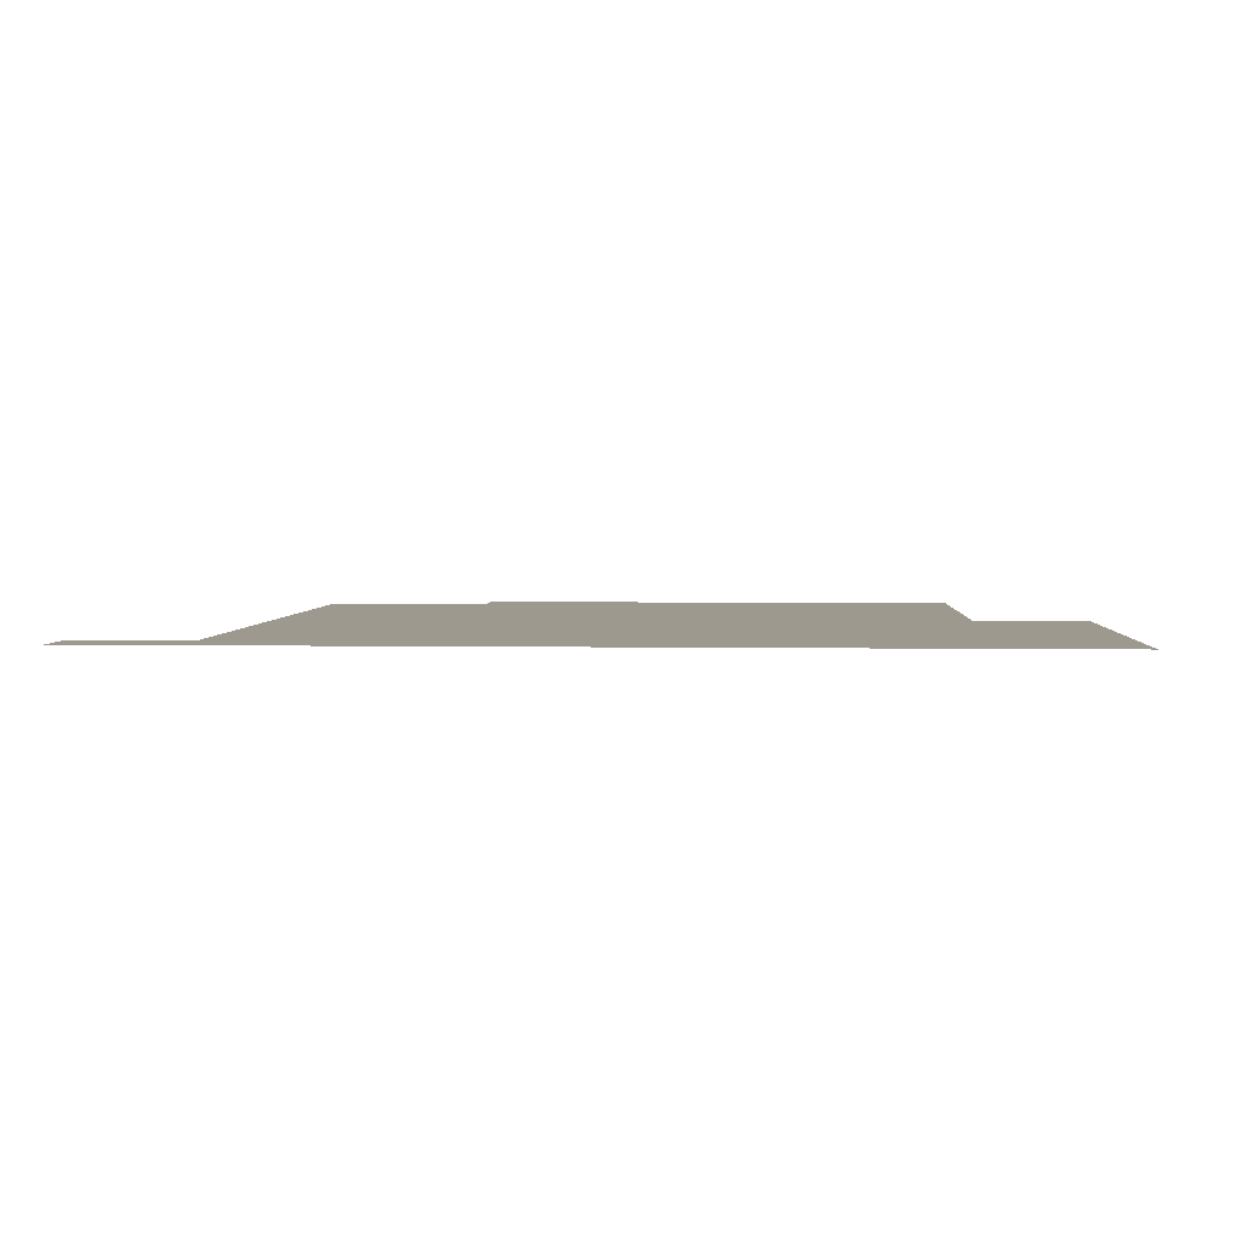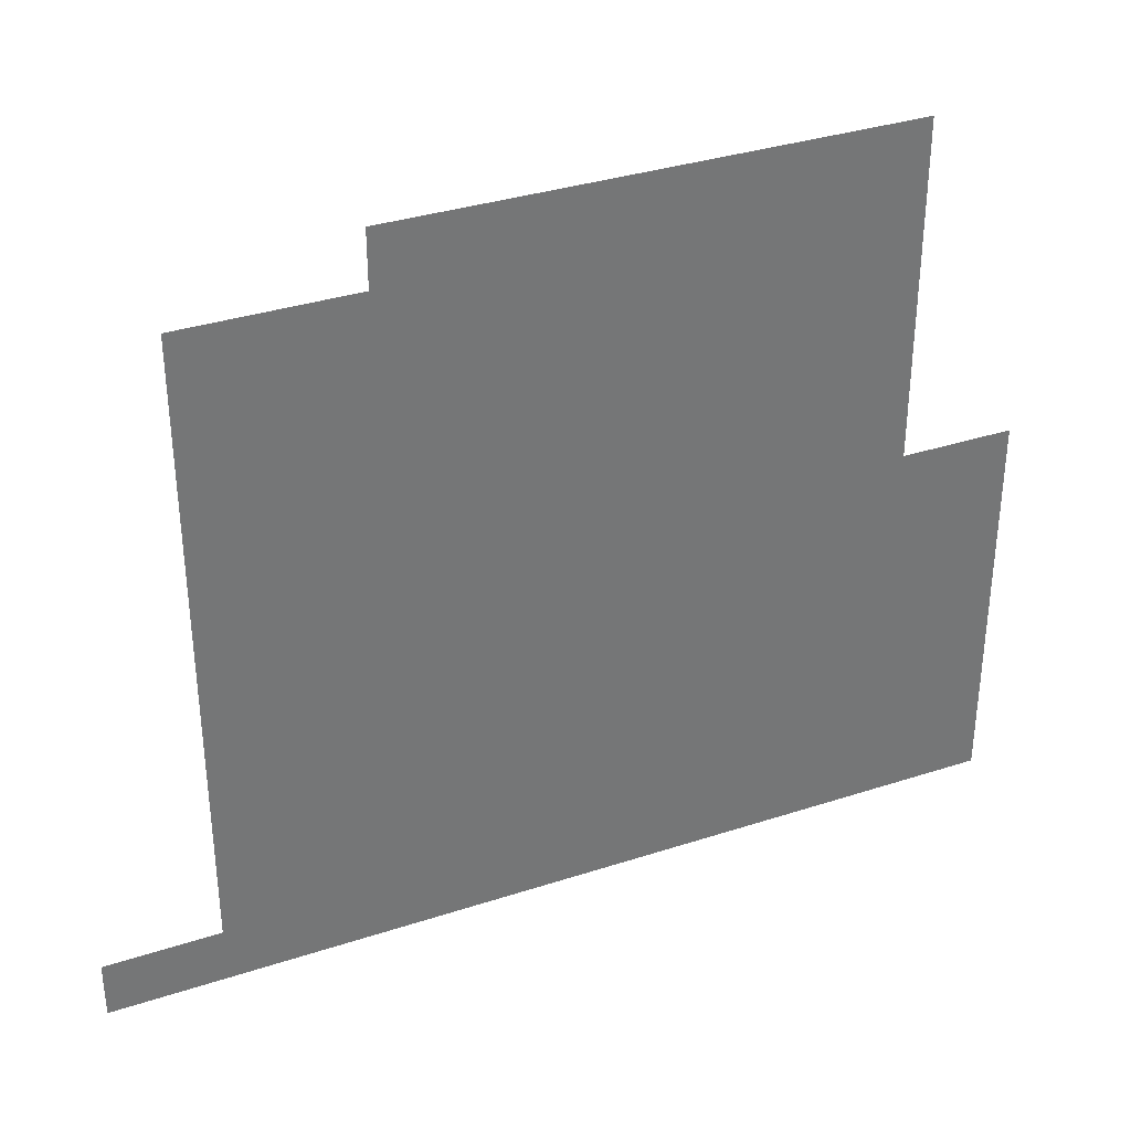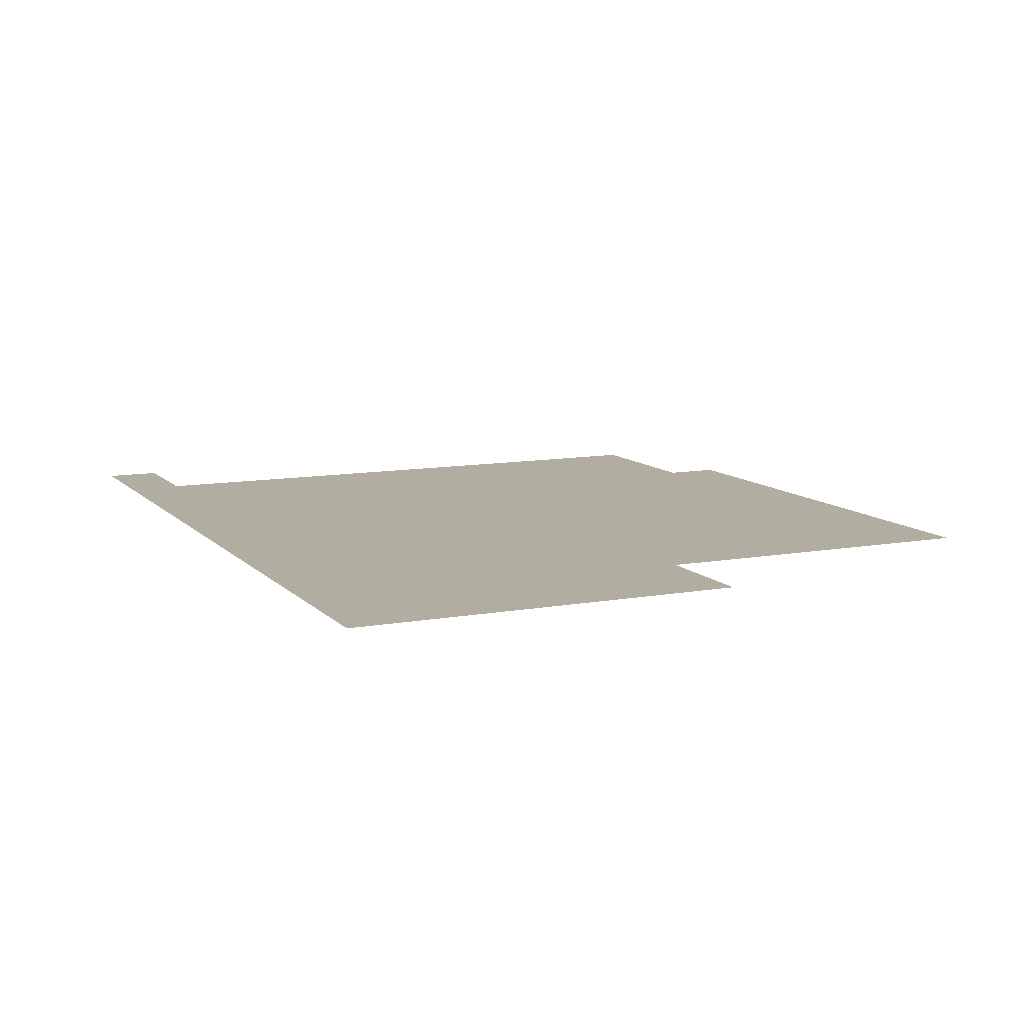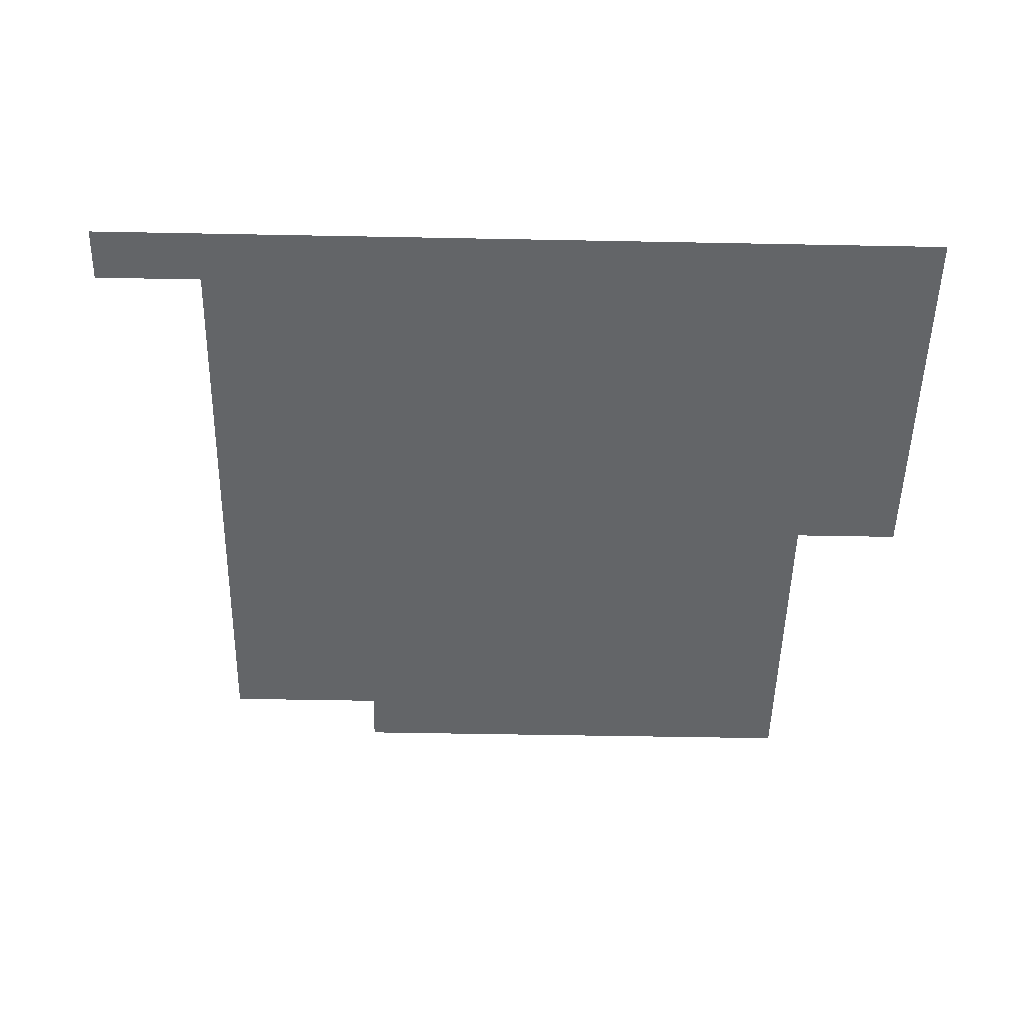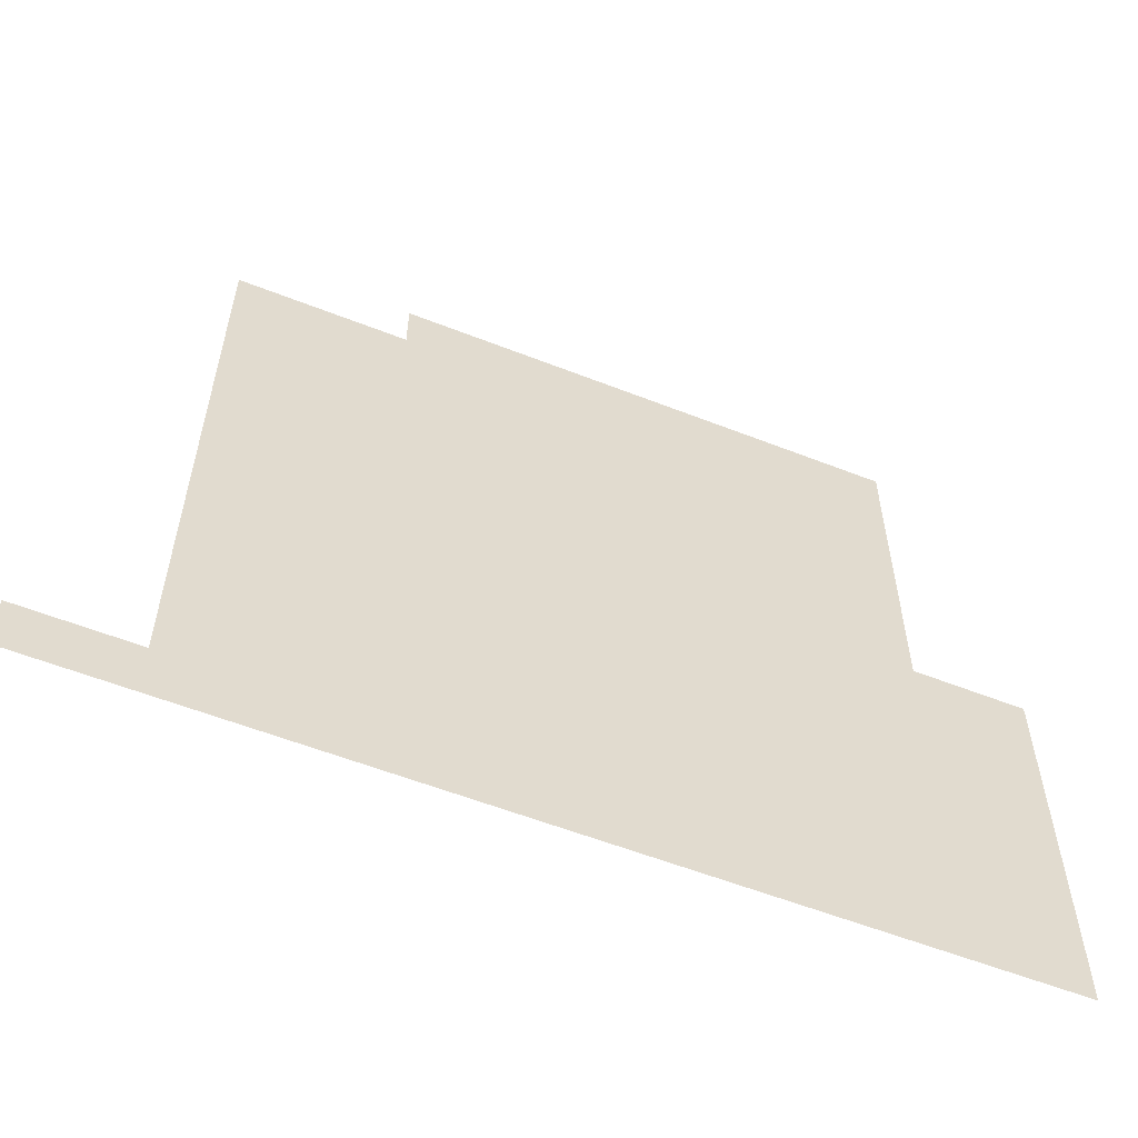
<metadata>
{"format":"obj","ext":"obj","renderer":"f3d","projection":"perspective","resolution":1024,"background":"white","views":[{"elev":3.3,"azim":3.6,"up":"+Z"},{"elev":34.7,"azim":-23.6,"up":"+Y"},{"elev":10.5,"azim":65.4,"up":"+Z"},{"elev":-51.4,"azim":-1.2,"up":"+Z"},{"elev":-57.5,"azim":-22.2,"up":"+Y"}]}
</metadata>
<code>
v -2 -1 0
v -3 -1 0
v -3 0 0
v -2 0 0
v -3 -1 0
v -4 -1 0
v -4 0 0
v -3 0 0
v -4 -1 0
v -5 -1 0
v -5 0 0
v -4 0 0
v -5 -1 0
v -6 -1 0
v -6 0 0
v -5 0 0
v -6 -1 0
v -7 -1 0
v -7 0 0
v -6 0 0
v -7 -1 0
v -8 -1 0
v -8 0 0
v -7 0 0
v -8 -1 0
v -9 -1 0
v -9 0 0
v -8 0 0
v -9 -1 0
v -10 -1 0
v -10 0 0
v -9 0 0
v -10 -1 0
v -11 -1 0
v -11 0 0
v -10 0 0
v -2 -2 0
v -3 -2 0
v -3 -1 0
v -2 -1 0
v -3 -2 0
v -4 -2 0
v -4 -1 0
v -3 -1 0
v -4 -2 0
v -5 -2 0
v -5 -1 0
v -4 -1 0
v -5 -2 0
v -6 -2 0
v -6 -1 0
v -5 -1 0
v -6 -2 0
v -7 -2 0
v -7 -1 0
v -6 -1 0
v -7 -2 0
v -8 -2 0
v -8 -1 0
v -7 -1 0
v -8 -2 0
v -9 -2 0
v -9 -1 0
v -8 -1 0
v -9 -2 0
v -10 -2 0
v -10 -1 0
v -9 -1 0
v -10 -2 0
v -11 -2 0
v -11 -1 0
v -10 -1 0
v -11 -2 0
v -12 -2 0
v -12 -1 0
v -11 -1 0
v -12 -2 0
v -13 -2 0
v -13 -1 0
v -12 -1 0
v -13 -2 0
v -14 -2 0
v -14 -1 0
v -13 -1 0
v -2 -3 0
v -3 -3 0
v -3 -2 0
v -2 -2 0
v -3 -3 0
v -4 -3 0
v -4 -2 0
v -3 -2 0
v -4 -3 0
v -5 -3 0
v -5 -2 0
v -4 -2 0
v -5 -3 0
v -6 -3 0
v -6 -2 0
v -5 -2 0
v -6 -3 0
v -7 -3 0
v -7 -2 0
v -6 -2 0
v -7 -3 0
v -8 -3 0
v -8 -2 0
v -7 -2 0
v -8 -3 0
v -9 -3 0
v -9 -2 0
v -8 -2 0
v -9 -3 0
v -10 -3 0
v -10 -2 0
v -9 -2 0
v -10 -3 0
v -11 -3 0
v -11 -2 0
v -10 -2 0
v -11 -3 0
v -12 -3 0
v -12 -2 0
v -11 -2 0
v -12 -3 0
v -13 -3 0
v -13 -2 0
v -12 -2 0
v -13 -3 0
v -14 -3 0
v -14 -2 0
v -13 -2 0
v -2 -4 0
v -3 -4 0
v -3 -3 0
v -2 -3 0
v -3 -4 0
v -4 -4 0
v -4 -3 0
v -3 -3 0
v -4 -4 0
v -5 -4 0
v -5 -3 0
v -4 -3 0
v -5 -4 0
v -6 -4 0
v -6 -3 0
v -5 -3 0
v -6 -4 0
v -7 -4 0
v -7 -3 0
v -6 -3 0
v -7 -4 0
v -8 -4 0
v -8 -3 0
v -7 -3 0
v -8 -4 0
v -9 -4 0
v -9 -3 0
v -8 -3 0
v -9 -4 0
v -10 -4 0
v -10 -3 0
v -9 -3 0
v -10 -4 0
v -11 -4 0
v -11 -3 0
v -10 -3 0
v -11 -4 0
v -12 -4 0
v -12 -3 0
v -11 -3 0
v -12 -4 0
v -13 -4 0
v -13 -3 0
v -12 -3 0
v -13 -4 0
v -14 -4 0
v -14 -3 0
v -13 -3 0
v -2 -5 0
v -3 -5 0
v -3 -4 0
v -2 -4 0
v -3 -5 0
v -4 -5 0
v -4 -4 0
v -3 -4 0
v -4 -5 0
v -5 -5 0
v -5 -4 0
v -4 -4 0
v -5 -5 0
v -6 -5 0
v -6 -4 0
v -5 -4 0
v -6 -5 0
v -7 -5 0
v -7 -4 0
v -6 -4 0
v -7 -5 0
v -8 -5 0
v -8 -4 0
v -7 -4 0
v -8 -5 0
v -9 -5 0
v -9 -4 0
v -8 -4 0
v -9 -5 0
v -10 -5 0
v -10 -4 0
v -9 -4 0
v -10 -5 0
v -11 -5 0
v -11 -4 0
v -10 -4 0
v -11 -5 0
v -12 -5 0
v -12 -4 0
v -11 -4 0
v -12 -5 0
v -13 -5 0
v -13 -4 0
v -12 -4 0
v -13 -5 0
v -14 -5 0
v -14 -4 0
v -13 -4 0
v -2 -6 0
v -3 -6 0
v -3 -5 0
v -2 -5 0
v -3 -6 0
v -4 -6 0
v -4 -5 0
v -3 -5 0
v -4 -6 0
v -5 -6 0
v -5 -5 0
v -4 -5 0
v -5 -6 0
v -6 -6 0
v -6 -5 0
v -5 -5 0
v -6 -6 0
v -7 -6 0
v -7 -5 0
v -6 -5 0
v -7 -6 0
v -8 -6 0
v -8 -5 0
v -7 -5 0
v -8 -6 0
v -9 -6 0
v -9 -5 0
v -8 -5 0
v -9 -6 0
v -10 -6 0
v -10 -5 0
v -9 -5 0
v -10 -6 0
v -11 -6 0
v -11 -5 0
v -10 -5 0
v -11 -6 0
v -12 -6 0
v -12 -5 0
v -11 -5 0
v -12 -6 0
v -13 -6 0
v -13 -5 0
v -12 -5 0
v -13 -6 0
v -14 -6 0
v -14 -5 0
v -13 -5 0
v 0 -7 0
v -1 -7 0
v -1 -6 0
v 0 -6 0
v -1 -7 0
v -2 -7 0
v -2 -6 0
v -1 -6 0
v -2 -7 0
v -3 -7 0
v -3 -6 0
v -2 -6 0
v -3 -7 0
v -4 -7 0
v -4 -6 0
v -3 -6 0
v -4 -7 0
v -5 -7 0
v -5 -6 0
v -4 -6 0
v -5 -7 0
v -6 -7 0
v -6 -6 0
v -5 -6 0
v -6 -7 0
v -7 -7 0
v -7 -6 0
v -6 -6 0
v -7 -7 0
v -8 -7 0
v -8 -6 0
v -7 -6 0
v -8 -7 0
v -9 -7 0
v -9 -6 0
v -8 -6 0
v -9 -7 0
v -10 -7 0
v -10 -6 0
v -9 -6 0
v -10 -7 0
v -11 -7 0
v -11 -6 0
v -10 -6 0
v -11 -7 0
v -12 -7 0
v -12 -6 0
v -11 -6 0
v -12 -7 0
v -13 -7 0
v -13 -6 0
v -12 -6 0
v -13 -7 0
v -14 -7 0
v -14 -6 0
v -13 -6 0
v 0 -8 0
v -1 -8 0
v -1 -7 0
v 0 -7 0
v -1 -8 0
v -2 -8 0
v -2 -7 0
v -1 -7 0
v -2 -8 0
v -3 -8 0
v -3 -7 0
v -2 -7 0
v -3 -8 0
v -4 -8 0
v -4 -7 0
v -3 -7 0
v -4 -8 0
v -5 -8 0
v -5 -7 0
v -4 -7 0
v -5 -8 0
v -6 -8 0
v -6 -7 0
v -5 -7 0
v -6 -8 0
v -7 -8 0
v -7 -7 0
v -6 -7 0
v -7 -8 0
v -8 -8 0
v -8 -7 0
v -7 -7 0
v -8 -8 0
v -9 -8 0
v -9 -7 0
v -8 -7 0
v -9 -8 0
v -10 -8 0
v -10 -7 0
v -9 -7 0
v -10 -8 0
v -11 -8 0
v -11 -7 0
v -10 -7 0
v -11 -8 0
v -12 -8 0
v -12 -7 0
v -11 -7 0
v -12 -8 0
v -13 -8 0
v -13 -7 0
v -12 -7 0
v -13 -8 0
v -14 -8 0
v -14 -7 0
v -13 -7 0
v 0 -9 0
v -1 -9 0
v -1 -8 0
v 0 -8 0
v -1 -9 0
v -2 -9 0
v -2 -8 0
v -1 -8 0
v -2 -9 0
v -3 -9 0
v -3 -8 0
v -2 -8 0
v -3 -9 0
v -4 -9 0
v -4 -8 0
v -3 -8 0
v -4 -9 0
v -5 -9 0
v -5 -8 0
v -4 -8 0
v -5 -9 0
v -6 -9 0
v -6 -8 0
v -5 -8 0
v -6 -9 0
v -7 -9 0
v -7 -8 0
v -6 -8 0
v -7 -9 0
v -8 -9 0
v -8 -8 0
v -7 -8 0
v -8 -9 0
v -9 -9 0
v -9 -8 0
v -8 -8 0
v -9 -9 0
v -10 -9 0
v -10 -8 0
v -9 -8 0
v -10 -9 0
v -11 -9 0
v -11 -8 0
v -10 -8 0
v -11 -9 0
v -12 -9 0
v -12 -8 0
v -11 -8 0
v -12 -9 0
v -13 -9 0
v -13 -8 0
v -12 -8 0
v -13 -9 0
v -14 -9 0
v -14 -8 0
v -13 -8 0
v 0 -10 0
v -1 -10 0
v -1 -9 0
v 0 -9 0
v -1 -10 0
v -2 -10 0
v -2 -9 0
v -1 -9 0
v -2 -10 0
v -3 -10 0
v -3 -9 0
v -2 -9 0
v -3 -10 0
v -4 -10 0
v -4 -9 0
v -3 -9 0
v -4 -10 0
v -5 -10 0
v -5 -9 0
v -4 -9 0
v -5 -10 0
v -6 -10 0
v -6 -9 0
v -5 -9 0
v -6 -10 0
v -7 -10 0
v -7 -9 0
v -6 -9 0
v -7 -10 0
v -8 -10 0
v -8 -9 0
v -7 -9 0
v -8 -10 0
v -9 -10 0
v -9 -9 0
v -8 -9 0
v -9 -10 0
v -10 -10 0
v -10 -9 0
v -9 -9 0
v -10 -10 0
v -11 -10 0
v -11 -9 0
v -10 -9 0
v -11 -10 0
v -12 -10 0
v -12 -9 0
v -11 -9 0
v -12 -10 0
v -13 -10 0
v -13 -9 0
v -12 -9 0
v -13 -10 0
v -14 -10 0
v -14 -9 0
v -13 -9 0
v 0 -11 0
v -1 -11 0
v -1 -10 0
v 0 -10 0
v -1 -11 0
v -2 -11 0
v -2 -10 0
v -1 -10 0
v -2 -11 0
v -3 -11 0
v -3 -10 0
v -2 -10 0
v -3 -11 0
v -4 -11 0
v -4 -10 0
v -3 -10 0
v -4 -11 0
v -5 -11 0
v -5 -10 0
v -4 -10 0
v -5 -11 0
v -6 -11 0
v -6 -10 0
v -5 -10 0
v -6 -11 0
v -7 -11 0
v -7 -10 0
v -6 -10 0
v -7 -11 0
v -8 -11 0
v -8 -10 0
v -7 -10 0
v -8 -11 0
v -9 -11 0
v -9 -10 0
v -8 -10 0
v -9 -11 0
v -10 -11 0
v -10 -10 0
v -9 -10 0
v -10 -11 0
v -11 -11 0
v -11 -10 0
v -10 -10 0
v -11 -11 0
v -12 -11 0
v -12 -10 0
v -11 -10 0
v -12 -11 0
v -13 -11 0
v -13 -10 0
v -12 -10 0
v -13 -11 0
v -14 -11 0
v -14 -10 0
v -13 -10 0
v 0 -12 0
v -1 -12 0
v -1 -11 0
v 0 -11 0
v -1 -12 0
v -2 -12 0
v -2 -11 0
v -1 -11 0
v -2 -12 0
v -3 -12 0
v -3 -11 0
v -2 -11 0
v -3 -12 0
v -4 -12 0
v -4 -11 0
v -3 -11 0
v -4 -12 0
v -5 -12 0
v -5 -11 0
v -4 -11 0
v -5 -12 0
v -6 -12 0
v -6 -11 0
v -5 -11 0
v -6 -12 0
v -7 -12 0
v -7 -11 0
v -6 -11 0
v -7 -12 0
v -8 -12 0
v -8 -11 0
v -7 -11 0
v -8 -12 0
v -9 -12 0
v -9 -11 0
v -8 -11 0
v -9 -12 0
v -10 -12 0
v -10 -11 0
v -9 -11 0
v -10 -12 0
v -11 -12 0
v -11 -11 0
v -10 -11 0
v -11 -12 0
v -12 -12 0
v -12 -11 0
v -11 -11 0
v -12 -12 0
v -13 -12 0
v -13 -11 0
v -12 -11 0
v -13 -12 0
v -14 -12 0
v -14 -11 0
v -13 -11 0
v 0 -13 0
v -1 -13 0
v -1 -12 0
v 0 -12 0
v -1 -13 0
v -2 -13 0
v -2 -12 0
v -1 -12 0
v -2 -13 0
v -3 -13 0
v -3 -12 0
v -2 -12 0
v -3 -13 0
v -4 -13 0
v -4 -12 0
v -3 -12 0
v -4 -13 0
v -5 -13 0
v -5 -12 0
v -4 -12 0
v -5 -13 0
v -6 -13 0
v -6 -12 0
v -5 -12 0
v -6 -13 0
v -7 -13 0
v -7 -12 0
v -6 -12 0
v -7 -13 0
v -8 -13 0
v -8 -12 0
v -7 -12 0
v -8 -13 0
v -9 -13 0
v -9 -12 0
v -8 -12 0
v -9 -13 0
v -10 -13 0
v -10 -12 0
v -9 -12 0
v -10 -13 0
v -11 -13 0
v -11 -12 0
v -10 -12 0
v -11 -13 0
v -12 -13 0
v -12 -12 0
v -11 -12 0
v -12 -13 0
v -13 -13 0
v -13 -12 0
v -12 -12 0
v -13 -13 0
v -14 -13 0
v -14 -12 0
v -13 -12 0
v -14 -13 0
v -15 -13 0
v -15 -12 0
v -14 -12 0
v -15 -13 0
v -16 -13 0
v -16 -12 0
v -15 -12 0
g Map_Master_mesh_0159
f 1 2 3 4
f 5 6 7 8
f 9 10 11 12
f 13 14 15 16
f 17 18 19 20
f 21 22 23 24
f 25 26 27 28
f 29 30 31 32
f 33 34 35 36
f 37 38 39 40
f 41 42 43 44
f 45 46 47 48
f 49 50 51 52
f 53 54 55 56
f 57 58 59 60
f 61 62 63 64
f 65 66 67 68
f 69 70 71 72
f 73 74 75 76
f 77 78 79 80
f 81 82 83 84
f 85 86 87 88
f 89 90 91 92
f 93 94 95 96
f 97 98 99 100
f 101 102 103 104
f 105 106 107 108
f 109 110 111 112
f 113 114 115 116
f 117 118 119 120
f 121 122 123 124
f 125 126 127 128
f 129 130 131 132
f 133 134 135 136
f 137 138 139 140
f 141 142 143 144
f 145 146 147 148
f 149 150 151 152
f 153 154 155 156
f 157 158 159 160
f 161 162 163 164
f 165 166 167 168
f 169 170 171 172
f 173 174 175 176
f 177 178 179 180
f 181 182 183 184
f 185 186 187 188
f 189 190 191 192
f 193 194 195 196
f 197 198 199 200
f 201 202 203 204
f 205 206 207 208
f 209 210 211 212
f 213 214 215 216
f 217 218 219 220
f 221 222 223 224
f 225 226 227 228
f 229 230 231 232
f 233 234 235 236
f 237 238 239 240
f 241 242 243 244
f 245 246 247 248
f 249 250 251 252
f 253 254 255 256
f 257 258 259 260
f 261 262 263 264
f 265 266 267 268
f 269 270 271 272
f 273 274 275 276
f 277 278 279 280
f 281 282 283 284
f 285 286 287 288
f 289 290 291 292
f 293 294 295 296
f 297 298 299 300
f 301 302 303 304
f 305 306 307 308
f 309 310 311 312
f 313 314 315 316
f 317 318 319 320
f 321 322 323 324
f 325 326 327 328
f 329 330 331 332
f 333 334 335 336
f 337 338 339 340
f 341 342 343 344
f 345 346 347 348
f 349 350 351 352
f 353 354 355 356
f 357 358 359 360
f 361 362 363 364
f 365 366 367 368
f 369 370 371 372
f 373 374 375 376
f 377 378 379 380
f 381 382 383 384
f 385 386 387 388
f 389 390 391 392
f 393 394 395 396
f 397 398 399 400
f 401 402 403 404
f 405 406 407 408
f 409 410 411 412
f 413 414 415 416
f 417 418 419 420
f 421 422 423 424
f 425 426 427 428
f 429 430 431 432
f 433 434 435 436
f 437 438 439 440
f 441 442 443 444
f 445 446 447 448
f 449 450 451 452
f 453 454 455 456
f 457 458 459 460
f 461 462 463 464
f 465 466 467 468
f 469 470 471 472
f 473 474 475 476
f 477 478 479 480
f 481 482 483 484
f 485 486 487 488
f 489 490 491 492
f 493 494 495 496
f 497 498 499 500
f 501 502 503 504
f 505 506 507 508
f 509 510 511 512
f 513 514 515 516
f 517 518 519 520
f 521 522 523 524
f 525 526 527 528
f 529 530 531 532
f 533 534 535 536
f 537 538 539 540
f 541 542 543 544
f 545 546 547 548
f 549 550 551 552
f 553 554 555 556
f 557 558 559 560
f 561 562 563 564
f 565 566 567 568
f 569 570 571 572
f 573 574 575 576
f 577 578 579 580
f 581 582 583 584
f 585 586 587 588
f 589 590 591 592
f 593 594 595 596
f 597 598 599 600
f 601 602 603 604
f 605 606 607 608
f 609 610 611 612
f 613 614 615 616
f 617 618 619 620
f 621 622 623 624
f 625 626 627 628
f 629 630 631 632
f 633 634 635 636
f 637 638 639 640
f 641 642 643 644
f 645 646 647 648
f 649 650 651 652
f 653 654 655 656
f 657 658 659 660
f 661 662 663 664
f 665 666 667 668
f 669 670 671 672
f 673 674 675 676

</code>
